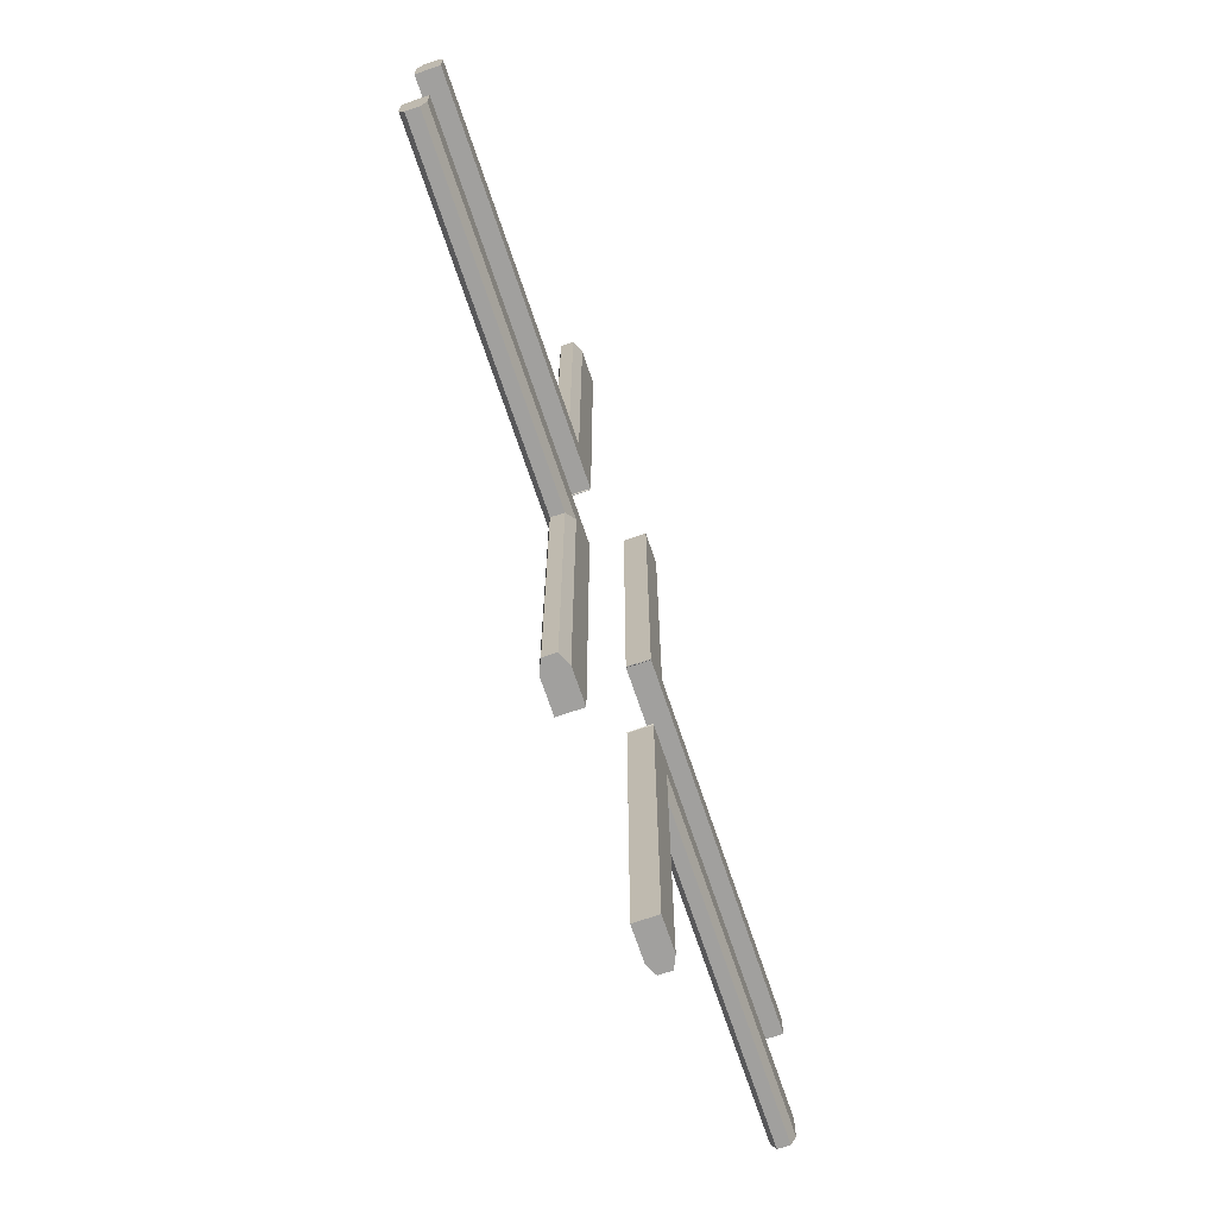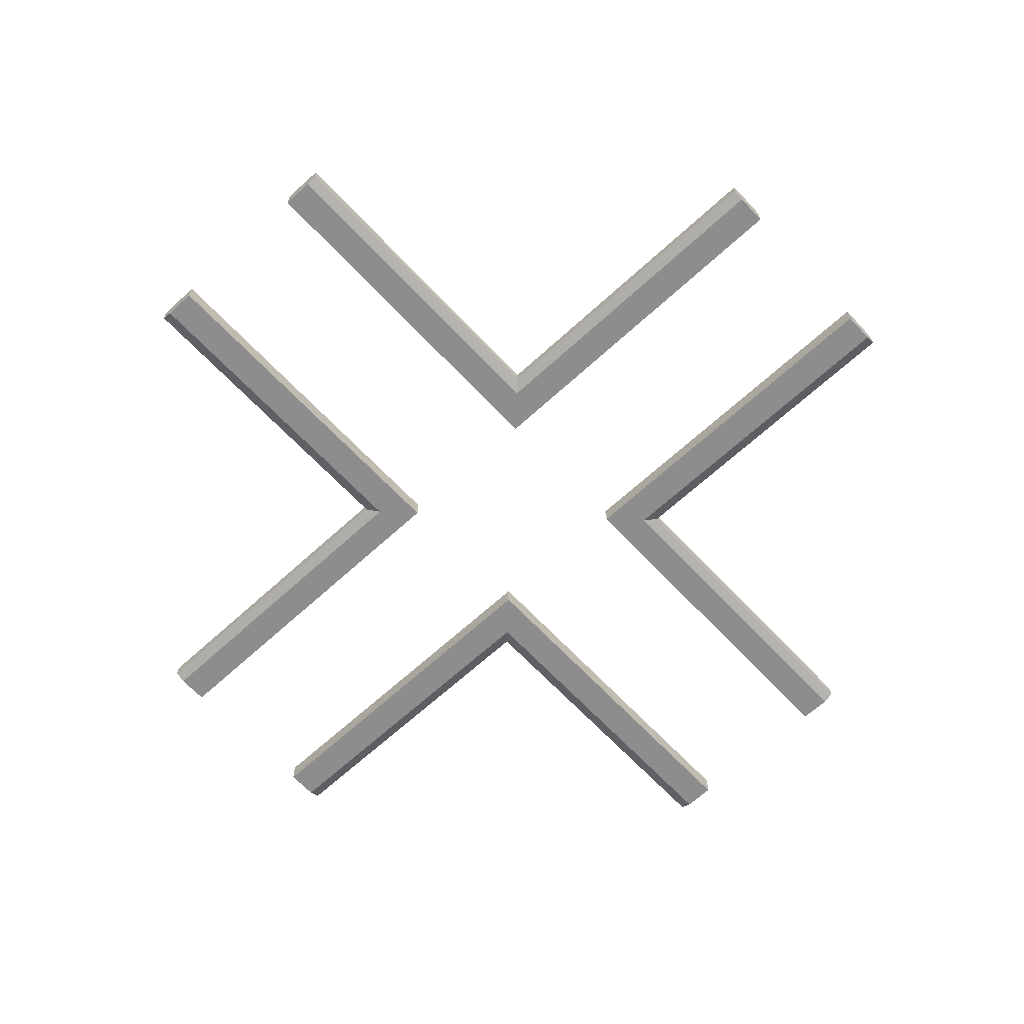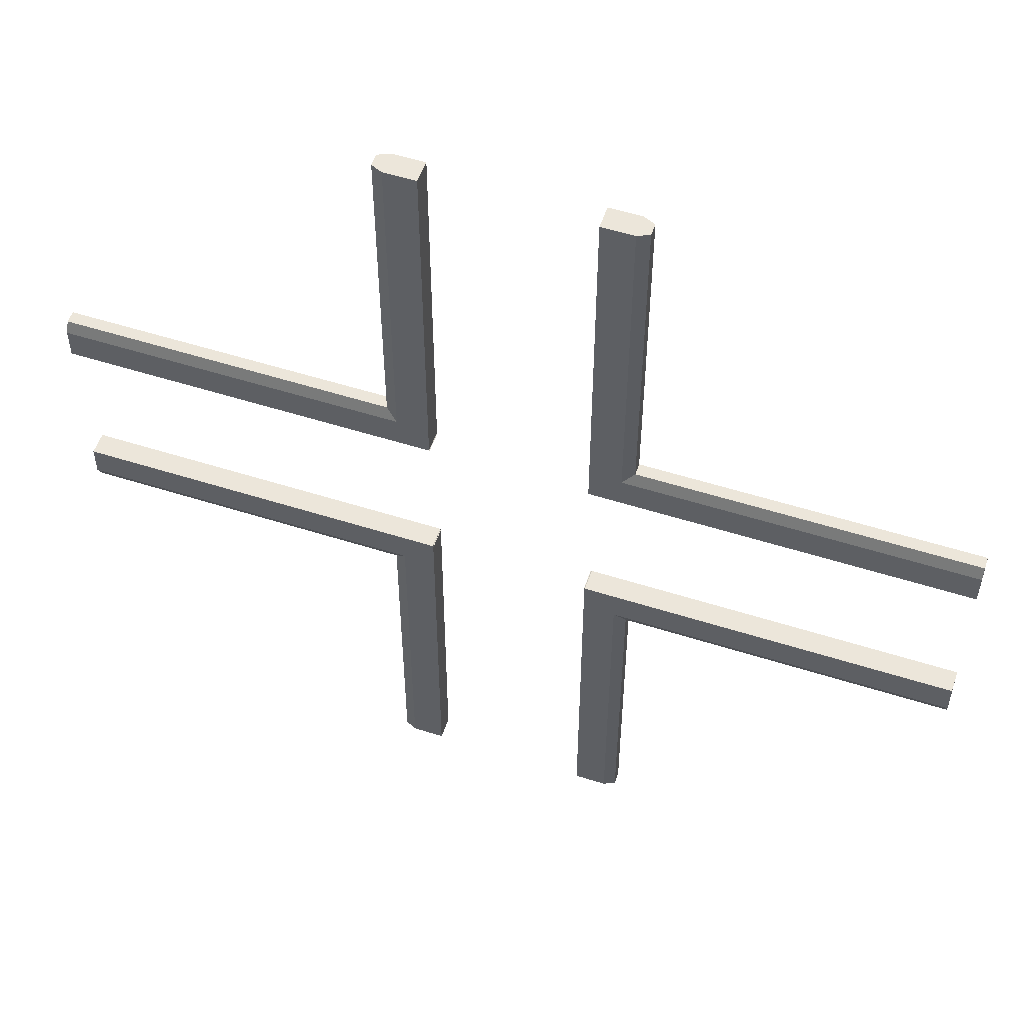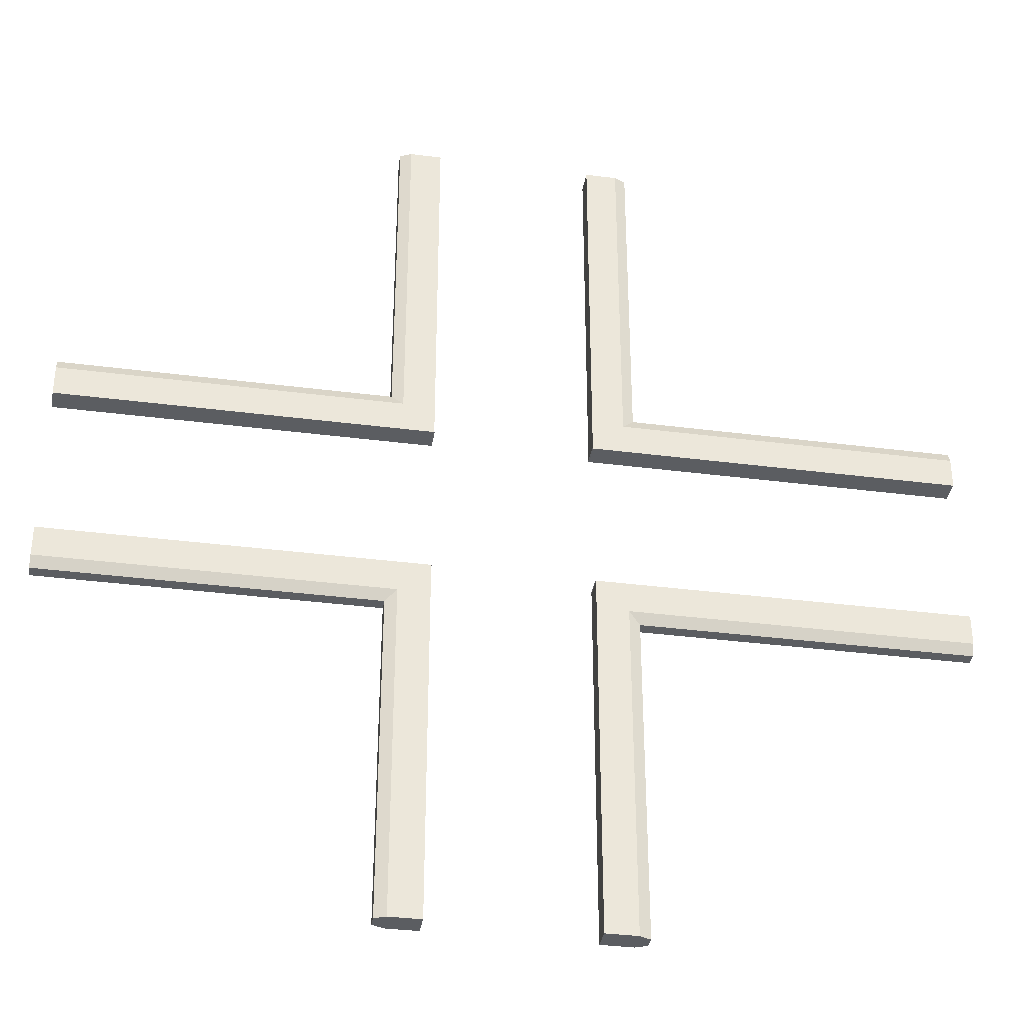
<metadata>
{"format":"obj","ext":"obj","renderer":"f3d","projection":"perspective","resolution":1024,"background":"white","views":[{"elev":-71.8,"azim":108.7,"up":"+Z"},{"elev":-64.7,"azim":132.9,"up":"+Y"},{"elev":54.3,"azim":-161.3,"up":"+Z"},{"elev":-36.0,"azim":170.4,"up":"+Z"}]}
</metadata>
<code>
g Combined Mesh (root: scene) 8
v -389.2 -47.75 -143.8
v -388.8 -47.75 -144.2
v -388.8 -48.25 -144.2
v -389.2 -48.25 -143.8
v -389.4 -47.75 -143.5
v -389.4 -48.25 -143.5
v -389.7 -47.87 -143.3
v -389.7 -48.13 -143.3
v -389.7 -48.13 -143.3
v -397 -48.13 -143.3
v -397 -47.87 -143.3
v -389.7 -47.87 -143.3
v -389.4 -48.25 -143.5
v -397 -48.25 -143.5
v -397 -48.13 -143.3
v -389.7 -48.13 -143.3
v -389.4 -47.75 -143.5
v -397 -47.75 -143.5
v -397 -47.75 -143.8
v -389.2 -47.75 -143.8
v -389.2 -47.75 -143.9
v -396.9 -47.75 -143.9
v -388.9 -47.75 -144.2
v -397 -47.75 -144.2
v -388.8 -47.75 -144.2
v -396.9 -47.75 -144.2
v -389.2 -48.25 -143.8
v -397 -48.25 -143.8
v -397 -48.25 -143.5
v -389.4 -48.25 -143.5
v -397 -48.13 -143.3
v -397 -47.75 -143.5
v -397 -47.87 -143.3
v -397 -48.25 -143.5
v -397 -47.75 -143.8
v -397 -48.25 -143.8
v -397 -47.75 -144.2
v -397 -48.25 -144.2
v -389.7 -47.87 -143.3
v -397 -47.87 -143.3
v -397 -47.75 -143.5
v -389.4 -47.75 -143.5
v -397 -48.25 -144.2
v -388.8 -48.25 -144.2
v -388.8 -47.75 -144.2
v -397 -47.75 -144.2
v -389.2 -48.25 -143.8
v -388.8 -48.25 -144.2
v -397 -48.25 -144.2
v -397 -48.25 -143.8
v -384.8 -47.75 -143.8
v -385.2 -47.75 -144.2
v -385.2 -48.25 -144.2
v -384.8 -48.25 -143.8
v -384.5 -47.75 -143.6
v -384.5 -48.25 -143.6
v -384.3 -47.87 -143.3
v -384.3 -48.13 -143.3
v -384.3 -48.13 -143.3
v -384.3 -48.13 -136
v -384.3 -47.87 -136
v -384.3 -47.87 -143.3
v -384.5 -48.25 -143.6
v -384.5 -48.25 -136
v -384.3 -48.13 -136
v -384.3 -48.13 -143.3
v -384.5 -47.75 -143.6
v -384.5 -47.75 -136
v -384.8 -47.75 -136
v -384.8 -47.75 -143.8
v -384.9 -47.75 -143.8
v -384.9 -47.75 -136.1
v -385.2 -47.75 -144.1
v -385.2 -47.75 -136
v -385.2 -47.75 -144.2
v -385.2 -47.75 -136.1
v -384.8 -48.25 -143.8
v -384.8 -48.25 -136
v -384.5 -48.25 -136
v -384.5 -48.25 -143.6
v -384.3 -48.13 -136
v -384.5 -47.75 -136
v -384.3 -47.87 -136
v -384.5 -48.25 -136
v -384.8 -47.75 -136
v -384.8 -48.25 -136
v -385.2 -47.75 -136
v -385.2 -48.25 -136
v -384.3 -47.87 -143.3
v -384.3 -47.87 -136
v -384.5 -47.75 -136
v -384.5 -47.75 -143.6
v -385.2 -48.25 -136
v -385.2 -48.25 -144.2
v -385.2 -47.75 -144.2
v -385.2 -47.75 -136
v -384.8 -48.25 -143.8
v -385.2 -48.25 -144.2
v -385.2 -48.25 -136
v -384.8 -48.25 -136
v -389.2 -47.75 -148.2
v -388.8 -47.75 -147.8
v -388.8 -48.25 -147.8
v -389.2 -48.25 -148.2
v -389.4 -47.75 -148.5
v -389.4 -48.25 -148.5
v -389.7 -47.87 -148.7
v -389.7 -48.13 -148.7
v -389.7 -48.13 -148.7
v -397 -48.13 -148.7
v -397 -47.87 -148.7
v -389.7 -47.87 -148.7
v -389.4 -48.25 -148.5
v -397 -48.25 -148.5
v -397 -48.13 -148.7
v -389.7 -48.13 -148.7
v -389.4 -47.75 -148.5
v -397 -47.75 -148.5
v -397 -47.75 -148.2
v -389.2 -47.75 -148.2
v -389.2 -47.75 -148.1
v -396.9 -47.75 -148.1
v -388.9 -47.75 -147.8
v -397 -47.75 -147.8
v -388.8 -47.75 -147.8
v -396.9 -47.75 -147.8
v -389.2 -48.25 -148.2
v -397 -48.25 -148.2
v -397 -48.25 -148.5
v -389.4 -48.25 -148.5
v -397 -48.13 -148.7
v -397 -47.75 -148.5
v -397 -47.87 -148.7
v -397 -48.25 -148.5
v -397 -47.75 -148.2
v -397 -48.25 -148.2
v -397 -47.75 -147.8
v -397 -48.25 -147.8
v -389.7 -47.87 -148.7
v -397 -47.87 -148.7
v -397 -47.75 -148.5
v -389.4 -47.75 -148.5
v -397 -48.25 -147.8
v -388.8 -48.25 -147.8
v -388.8 -47.75 -147.8
v -397 -47.75 -147.8
v -389.2 -48.25 -148.2
v -388.8 -48.25 -147.8
v -397 -48.25 -147.8
v -397 -48.25 -148.2
v -384.8 -47.75 -148.2
v -385.2 -47.75 -147.8
v -385.2 -48.25 -147.8
v -384.8 -48.25 -148.2
v -384.5 -47.75 -148.4
v -384.5 -48.25 -148.4
v -384.3 -47.87 -148.7
v -384.3 -48.13 -148.7
v -384.3 -48.13 -148.7
v -384.3 -48.13 -156
v -384.3 -47.87 -156
v -384.3 -47.87 -148.7
v -384.5 -48.25 -148.4
v -384.5 -48.25 -156
v -384.3 -48.13 -156
v -384.3 -48.13 -148.7
v -384.5 -47.75 -148.4
v -384.5 -47.75 -156
v -384.8 -47.75 -156
v -384.8 -47.75 -148.2
v -384.9 -47.75 -148.2
v -384.9 -47.75 -155.9
v -385.2 -47.75 -147.9
v -385.2 -47.75 -156
v -385.2 -47.75 -147.8
v -385.2 -47.75 -155.9
v -384.8 -48.25 -148.2
v -384.8 -48.25 -156
v -384.5 -48.25 -156
v -384.5 -48.25 -148.4
v -384.3 -48.13 -156
v -384.5 -47.75 -156
v -384.3 -47.87 -156
v -384.5 -48.25 -156
v -384.8 -47.75 -156
v -384.8 -48.25 -156
v -385.2 -47.75 -156
v -385.2 -48.25 -156
v -384.3 -47.87 -148.7
v -384.3 -47.87 -156
v -384.5 -47.75 -156
v -384.5 -47.75 -148.4
v -385.2 -48.25 -156
v -385.2 -48.25 -147.8
v -385.2 -47.75 -147.8
v -385.2 -47.75 -156
v -384.8 -48.25 -148.2
v -385.2 -48.25 -147.8
v -385.2 -48.25 -156
v -384.8 -48.25 -156
v -389.2 -47.75 -143.8
v -388.8 -47.75 -144.2
v -388.8 -48.25 -144.2
v -389.2 -48.25 -143.8
v -389.5 -47.75 -143.6
v -389.5 -48.25 -143.6
v -389.7 -47.87 -143.3
v -389.7 -48.13 -143.3
v -389.7 -48.13 -143.3
v -389.7 -48.13 -136
v -389.7 -47.87 -136
v -389.7 -47.87 -143.3
v -389.5 -48.25 -143.6
v -389.5 -48.25 -136
v -389.7 -48.13 -136
v -389.7 -48.13 -143.3
v -389.5 -47.75 -143.6
v -389.5 -47.75 -136
v -389.2 -47.75 -136
v -389.2 -47.75 -143.8
v -389.1 -47.75 -143.8
v -389.1 -47.75 -136.1
v -388.8 -47.75 -144.1
v -388.8 -47.75 -136
v -388.8 -47.75 -144.2
v -388.8 -47.75 -136.1
v -389.2 -48.25 -143.8
v -389.2 -48.25 -136
v -389.5 -48.25 -136
v -389.5 -48.25 -143.6
v -389.7 -48.13 -136
v -389.5 -47.75 -136
v -389.7 -47.87 -136
v -389.5 -48.25 -136
v -389.2 -47.75 -136
v -389.2 -48.25 -136
v -388.8 -47.75 -136
v -388.8 -48.25 -136
v -389.7 -47.87 -143.3
v -389.7 -47.87 -136
v -389.5 -47.75 -136
v -389.5 -47.75 -143.6
v -388.8 -48.25 -136
v -388.8 -48.25 -144.2
v -388.8 -47.75 -144.2
v -388.8 -47.75 -136
v -389.2 -48.25 -143.8
v -388.8 -48.25 -144.2
v -388.8 -48.25 -136
v -389.2 -48.25 -136
v -389.2 -47.75 -148.2
v -388.8 -47.75 -147.8
v -388.8 -48.25 -147.8
v -389.2 -48.25 -148.2
v -389.5 -47.75 -148.4
v -389.5 -48.25 -148.4
v -389.7 -47.87 -148.7
v -389.7 -48.13 -148.7
v -389.7 -48.13 -148.7
v -389.7 -48.13 -156
v -389.7 -47.87 -156
v -389.7 -47.87 -148.7
v -389.5 -48.25 -148.4
v -389.5 -48.25 -156
v -389.7 -48.13 -156
v -389.7 -48.13 -148.7
v -389.5 -47.75 -148.4
v -389.5 -47.75 -156
v -389.2 -47.75 -156
v -389.2 -47.75 -148.2
v -389.1 -47.75 -148.2
v -389.1 -47.75 -155.9
v -388.8 -47.75 -147.9
v -388.8 -47.75 -156
v -388.8 -47.75 -147.8
v -388.8 -47.75 -155.9
v -389.2 -48.25 -148.2
v -389.2 -48.25 -156
v -389.5 -48.25 -156
v -389.5 -48.25 -148.4
v -389.7 -48.13 -156
v -389.5 -47.75 -156
v -389.7 -47.87 -156
v -389.5 -48.25 -156
v -389.2 -47.75 -156
v -389.2 -48.25 -156
v -388.8 -47.75 -156
v -388.8 -48.25 -156
v -389.7 -47.87 -148.7
v -389.7 -47.87 -156
v -389.5 -47.75 -156
v -389.5 -47.75 -148.4
v -388.8 -48.25 -156
v -388.8 -48.25 -147.8
v -388.8 -47.75 -147.8
v -388.8 -47.75 -156
v -389.2 -48.25 -148.2
v -388.8 -48.25 -147.8
v -388.8 -48.25 -156
v -389.2 -48.25 -156
v -384.8 -47.75 -148.2
v -385.2 -47.75 -147.8
v -385.2 -48.25 -147.8
v -384.8 -48.25 -148.2
v -384.6 -47.75 -148.5
v -384.6 -48.25 -148.5
v -384.3 -47.87 -148.7
v -384.3 -48.13 -148.7
v -384.3 -48.13 -148.7
v -377 -48.13 -148.7
v -377 -47.87 -148.7
v -384.3 -47.87 -148.7
v -384.6 -48.25 -148.5
v -377 -48.25 -148.5
v -377 -48.13 -148.7
v -384.3 -48.13 -148.7
v -384.6 -47.75 -148.5
v -377 -47.75 -148.5
v -377 -47.75 -148.2
v -384.8 -47.75 -148.2
v -384.8 -47.75 -148.1
v -377.1 -47.75 -148.1
v -385.1 -47.75 -147.8
v -377 -47.75 -147.8
v -385.2 -47.75 -147.8
v -377.1 -47.75 -147.8
v -384.8 -48.25 -148.2
v -377 -48.25 -148.2
v -377 -48.25 -148.5
v -384.6 -48.25 -148.5
v -377 -48.13 -148.7
v -377 -47.75 -148.5
v -377 -47.87 -148.7
v -377 -48.25 -148.5
v -377 -47.75 -148.2
v -377 -48.25 -148.2
v -377 -47.75 -147.8
v -377 -48.25 -147.8
v -384.3 -47.87 -148.7
v -377 -47.87 -148.7
v -377 -47.75 -148.5
v -384.6 -47.75 -148.5
v -377 -48.25 -147.8
v -385.2 -48.25 -147.8
v -385.2 -47.75 -147.8
v -377 -47.75 -147.8
v -384.8 -48.25 -148.2
v -385.2 -48.25 -147.8
v -377 -48.25 -147.8
v -377 -48.25 -148.2
v -384.8 -47.75 -143.8
v -385.2 -47.75 -144.2
v -385.2 -48.25 -144.2
v -384.8 -48.25 -143.8
v -384.6 -47.75 -143.5
v -384.6 -48.25 -143.5
v -384.3 -47.87 -143.3
v -384.3 -48.13 -143.3
v -384.3 -48.13 -143.3
v -377 -48.13 -143.3
v -377 -47.87 -143.3
v -384.3 -47.87 -143.3
v -384.6 -48.25 -143.5
v -377 -48.25 -143.5
v -377 -48.13 -143.3
v -384.3 -48.13 -143.3
v -384.6 -47.75 -143.5
v -377 -47.75 -143.5
v -377 -47.75 -143.8
v -384.8 -47.75 -143.8
v -384.8 -47.75 -143.9
v -377.1 -47.75 -143.9
v -385.1 -47.75 -144.2
v -377 -47.75 -144.2
v -385.2 -47.75 -144.2
v -377.1 -47.75 -144.2
v -384.8 -48.25 -143.8
v -377 -48.25 -143.8
v -377 -48.25 -143.5
v -384.6 -48.25 -143.5
v -377 -48.13 -143.3
v -377 -47.75 -143.5
v -377 -47.87 -143.3
v -377 -48.25 -143.5
v -377 -47.75 -143.8
v -377 -48.25 -143.8
v -377 -47.75 -144.2
v -377 -48.25 -144.2
v -384.3 -47.87 -143.3
v -377 -47.87 -143.3
v -377 -47.75 -143.5
v -384.6 -47.75 -143.5
v -377 -48.25 -144.2
v -385.2 -48.25 -144.2
v -385.2 -47.75 -144.2
v -377 -47.75 -144.2
v -384.8 -48.25 -143.8
v -385.2 -48.25 -144.2
v -377 -48.25 -144.2
v -377 -48.25 -143.8
g Combined Mesh (root: scene) 8_0
f 3 2 1
f 4 3 1
f 1 5 4
f 5 6 4
f 5 7 6
f 7 8 6
f 11 10 9
f 12 11 9
f 15 14 13
f 16 15 13
f 19 18 17
f 20 19 17
f 19 20 21
f 22 19 21
f 21 20 23
f 24 19 22
f 20 25 23
f 26 24 22
f 23 25 26
f 25 24 26
f 29 28 27
f 30 29 27
f 33 32 31
f 32 34 31
f 32 35 34
f 35 36 34
f 35 37 36
f 37 38 36
f 41 40 39
f 42 41 39
f 45 44 43
f 46 45 43
f 49 48 47
f 50 49 47
g Combined Mesh (root: scene) 8_1
f 23 26 22
f 21 23 22
g Combined Mesh (root: scene) 8_2
f 53 52 51
f 54 53 51
f 51 55 54
f 55 56 54
f 55 57 56
f 57 58 56
f 61 60 59
f 62 61 59
f 65 64 63
f 66 65 63
f 69 68 67
f 70 69 67
f 69 70 71
f 72 69 71
f 71 70 73
f 74 69 72
f 70 75 73
f 76 74 72
f 73 75 76
f 75 74 76
f 79 78 77
f 80 79 77
f 83 82 81
f 82 84 81
f 82 85 84
f 85 86 84
f 85 87 86
f 87 88 86
f 91 90 89
f 92 91 89
f 95 94 93
f 96 95 93
f 99 98 97
f 100 99 97
g Combined Mesh (root: scene) 8_3
f 73 76 72
f 71 73 72
g Combined Mesh (root: scene) 8_4
f 147 149 150
f 147 148 149
f 143 145 146
f 143 144 145
f 139 141 142
f 139 140 141
f 136 138 137
f 136 137 135
f 134 136 135
f 134 135 132
f 131 134 132
f 131 132 133
f 127 129 130
f 127 128 129
f 126 124 125
f 126 125 123
f 122 124 126
f 123 125 120
f 122 119 124
f 123 120 121
f 121 119 122
f 121 120 119
f 117 119 120
f 117 118 119
f 113 115 116
f 113 114 115
f 109 111 112
f 109 110 111
f 106 108 107
f 106 107 105
f 104 106 105
f 104 105 101
f 101 103 104
f 101 102 103
g Combined Mesh (root: scene) 8_5
f 122 123 121
f 122 126 123
g Combined Mesh (root: scene) 8_6
f 197 199 200
f 197 198 199
f 193 195 196
f 193 194 195
f 189 191 192
f 189 190 191
f 186 188 187
f 186 187 185
f 184 186 185
f 184 185 182
f 181 184 182
f 181 182 183
f 177 179 180
f 177 178 179
f 176 174 175
f 176 175 173
f 172 174 176
f 173 175 170
f 172 169 174
f 173 170 171
f 171 169 172
f 171 170 169
f 167 169 170
f 167 168 169
f 163 165 166
f 163 164 165
f 159 161 162
f 159 160 161
f 156 158 157
f 156 157 155
f 154 156 155
f 154 155 151
f 151 153 154
f 151 152 153
g Combined Mesh (root: scene) 8_7
f 172 173 171
f 172 176 173
g Combined Mesh (root: scene) 8_8
f 247 249 250
f 247 248 249
f 243 245 246
f 243 244 245
f 239 241 242
f 239 240 241
f 236 238 237
f 236 237 235
f 234 236 235
f 234 235 232
f 231 234 232
f 231 232 233
f 227 229 230
f 227 228 229
f 226 224 225
f 226 225 223
f 222 224 226
f 223 225 220
f 222 219 224
f 223 220 221
f 221 219 222
f 221 220 219
f 217 219 220
f 217 218 219
f 213 215 216
f 213 214 215
f 209 211 212
f 209 210 211
f 206 208 207
f 206 207 205
f 204 206 205
f 204 205 201
f 201 203 204
f 201 202 203
g Combined Mesh (root: scene) 8_9
f 222 223 221
f 222 226 223
g Combined Mesh (root: scene) 8_10
f 253 252 251
f 254 253 251
f 251 255 254
f 255 256 254
f 255 257 256
f 257 258 256
f 261 260 259
f 262 261 259
f 265 264 263
f 266 265 263
f 269 268 267
f 270 269 267
f 269 270 271
f 272 269 271
f 271 270 273
f 274 269 272
f 270 275 273
f 276 274 272
f 273 275 276
f 275 274 276
f 279 278 277
f 280 279 277
f 283 282 281
f 282 284 281
f 282 285 284
f 285 286 284
f 285 287 286
f 287 288 286
f 291 290 289
f 292 291 289
f 295 294 293
f 296 295 293
f 299 298 297
f 300 299 297
g Combined Mesh (root: scene) 8_11
f 273 276 272
f 271 273 272
g Combined Mesh (root: scene) 8_12
f 303 302 301
f 304 303 301
f 301 305 304
f 305 306 304
f 305 307 306
f 307 308 306
f 311 310 309
f 312 311 309
f 315 314 313
f 316 315 313
f 319 318 317
f 320 319 317
f 319 320 321
f 322 319 321
f 321 320 323
f 324 319 322
f 320 325 323
f 326 324 322
f 323 325 326
f 325 324 326
f 329 328 327
f 330 329 327
f 333 332 331
f 332 334 331
f 332 335 334
f 335 336 334
f 335 337 336
f 337 338 336
f 341 340 339
f 342 341 339
f 345 344 343
f 346 345 343
f 349 348 347
f 350 349 347
g Combined Mesh (root: scene) 8_13
f 323 326 322
f 321 323 322
g Combined Mesh (root: scene) 8_14
f 397 399 400
f 397 398 399
f 393 395 396
f 393 394 395
f 389 391 392
f 389 390 391
f 386 388 387
f 386 387 385
f 384 386 385
f 384 385 382
f 381 384 382
f 381 382 383
f 377 379 380
f 377 378 379
f 376 374 375
f 376 375 373
f 372 374 376
f 373 375 370
f 372 369 374
f 373 370 371
f 371 369 372
f 371 370 369
f 367 369 370
f 367 368 369
f 363 365 366
f 363 364 365
f 359 361 362
f 359 360 361
f 356 358 357
f 356 357 355
f 354 356 355
f 354 355 351
f 351 353 354
f 351 352 353
g Combined Mesh (root: scene) 8_15
f 372 373 371
f 372 376 373

</code>
